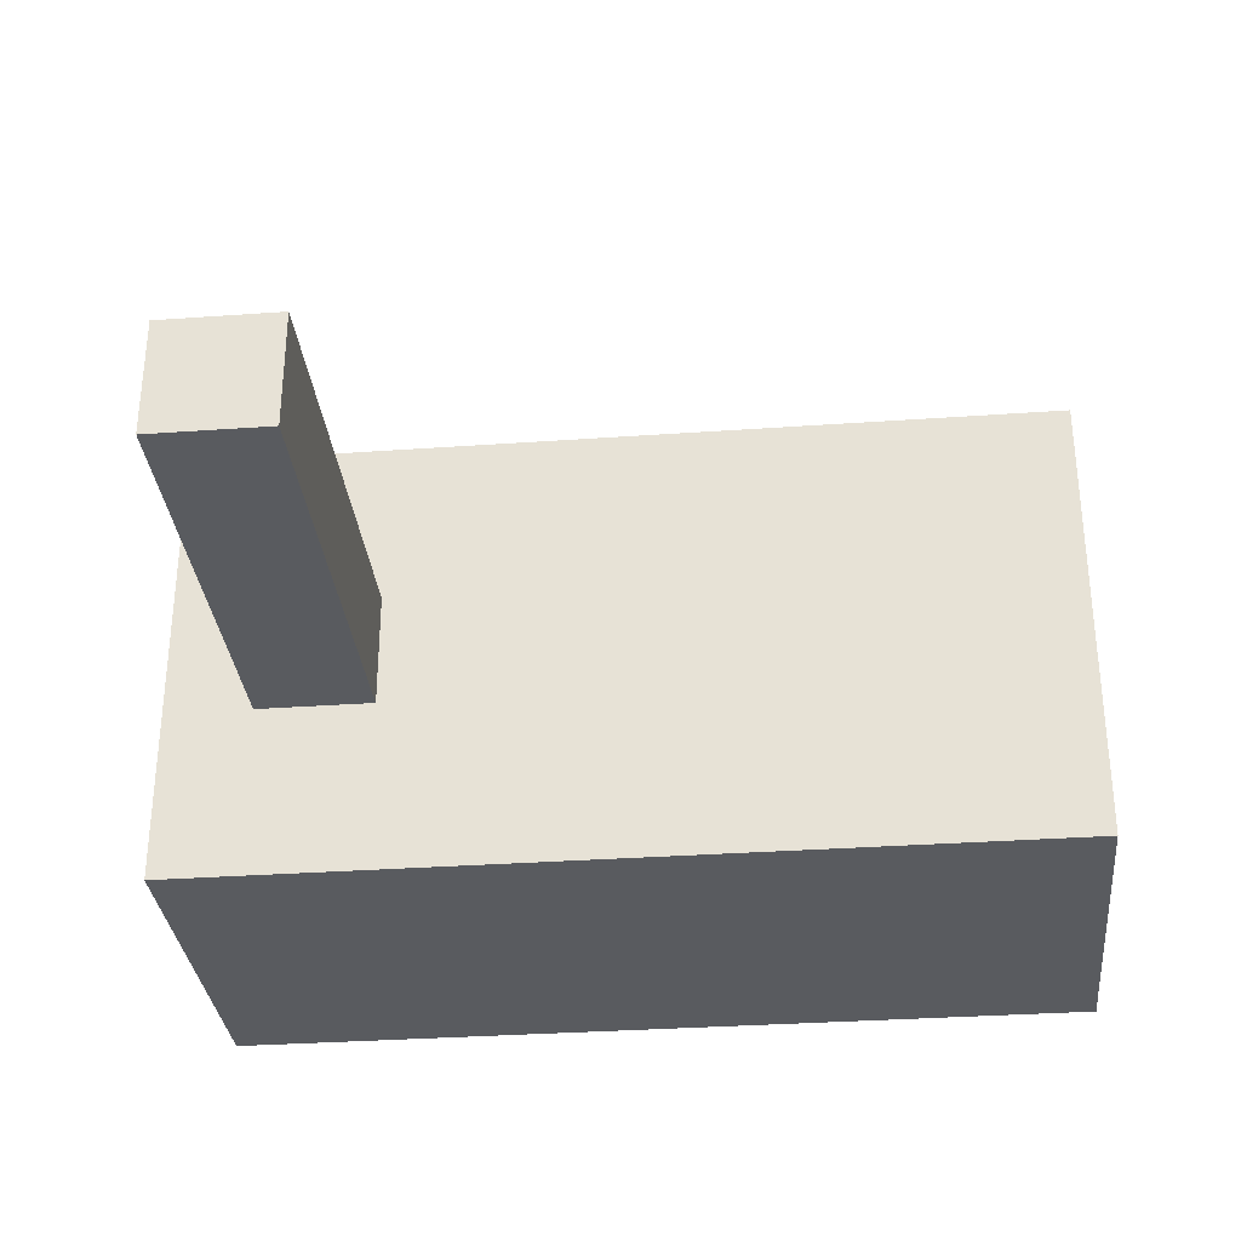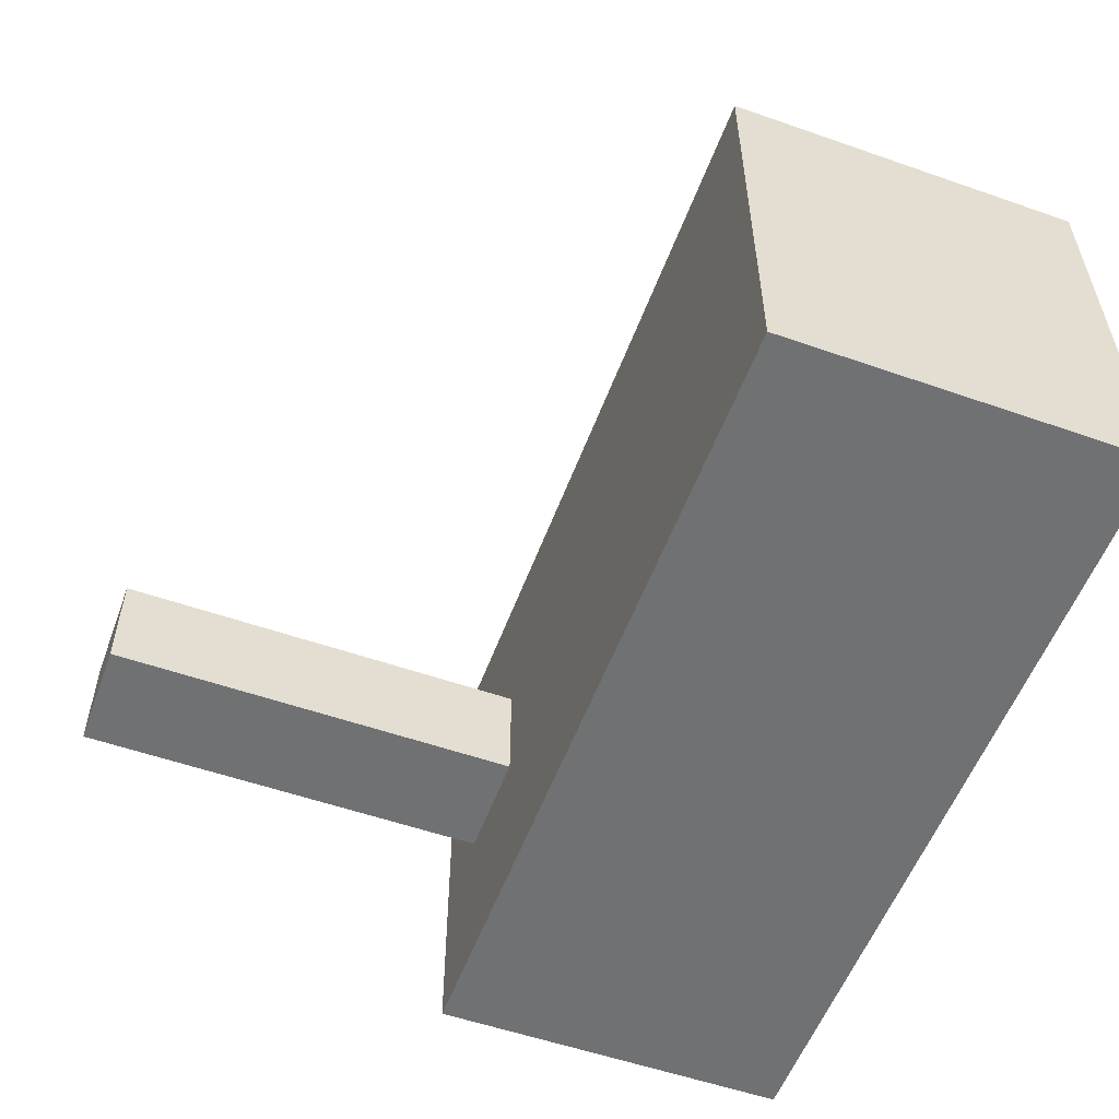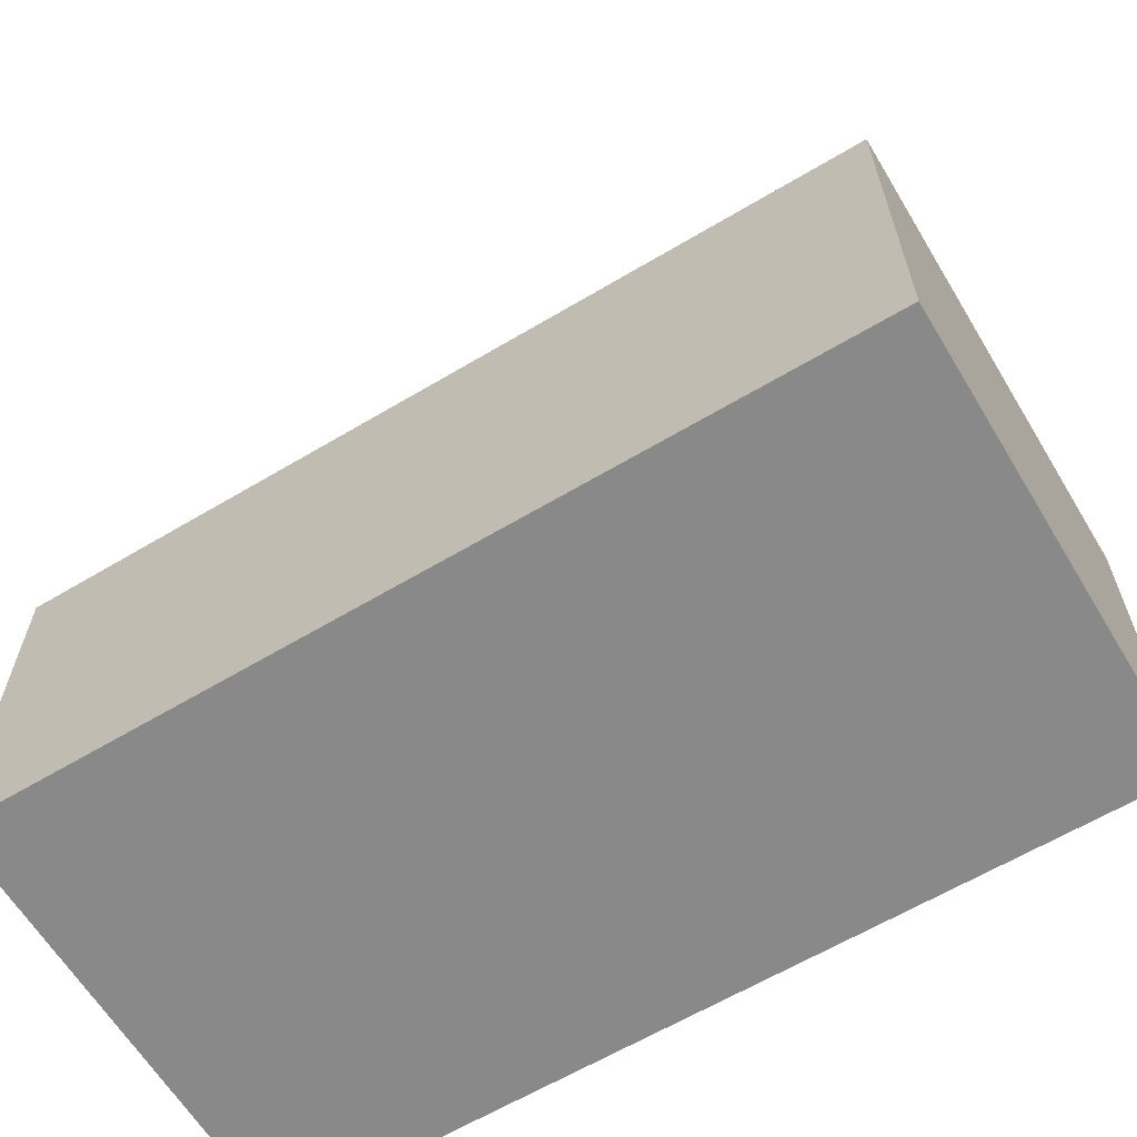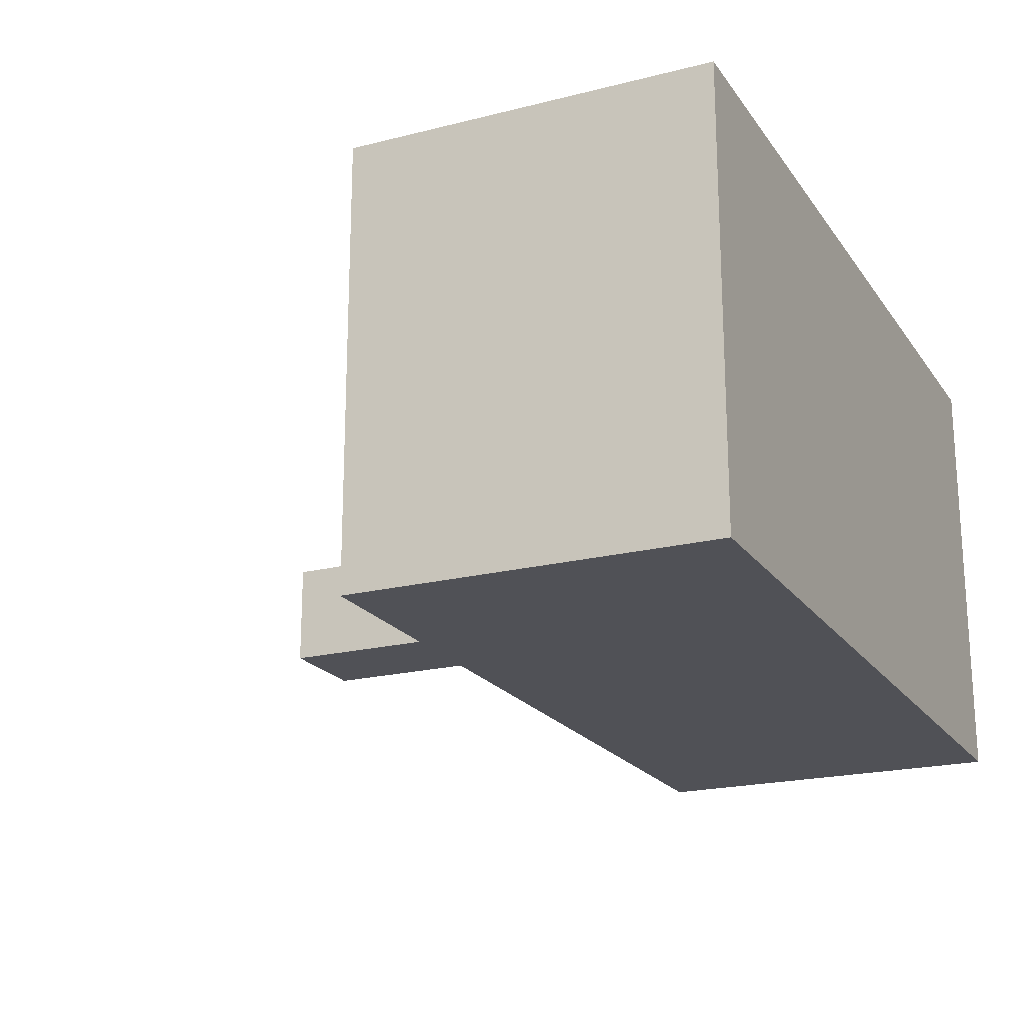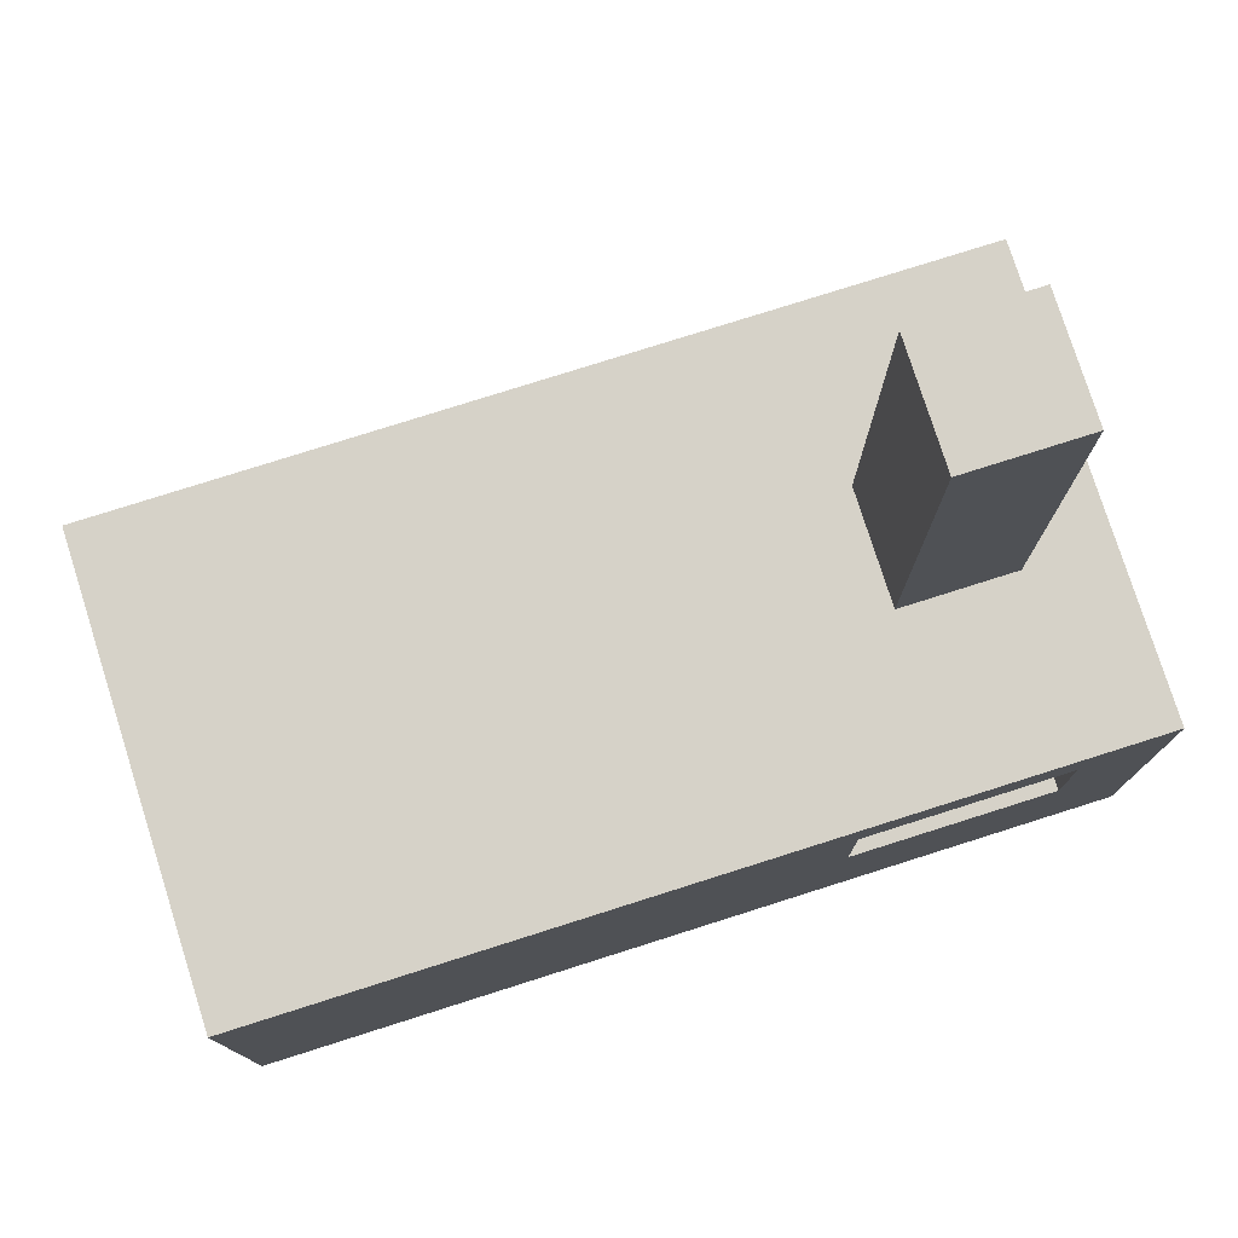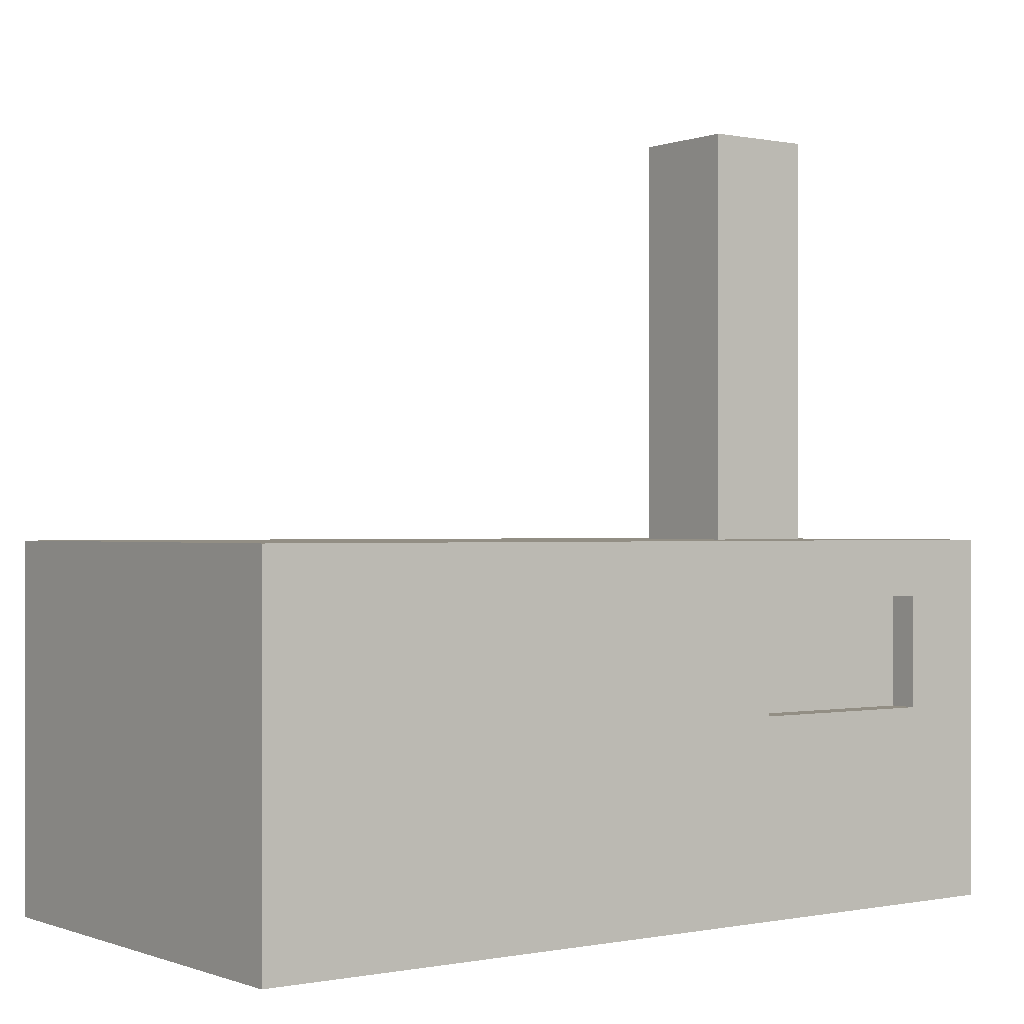
<metadata>
{"format":"obj","ext":"obj","renderer":"f3d","projection":"perspective","resolution":1024,"background":"white","views":[{"elev":-32.3,"azim":-174.3,"up":"+Z"},{"elev":-55.2,"azim":-110.2,"up":"+Z"},{"elev":-63.0,"azim":-148.9,"up":"+Y"},{"elev":-20.3,"azim":-65.1,"up":"+Z"},{"elev":77.6,"azim":-17.6,"up":"+Y"},{"elev":-0.3,"azim":-36.5,"up":"+Y"}]}
</metadata>
<code>
o
v -2 0 0.7
v -2 0 -0.9
v -2 1.3 0.7
v -2 1.3 -0.9
v 0.3 1.3 0.1
v 0.3 1.3 -0.3
v 0.3 2.8 0.1
v 0.3 2.8 -0.3
v 0.7 0.7 0.7
v 0.7 0.7 0.6
v 0.7 1.1 0.7
v 0.7 1.1 0.6
v 2.384e-07 0.7 0.7
v 2.384e-07 0.7 0.6
v 2.384e-07 1.1 0.7
v 2.384e-07 1.1 0.6
v 0.7 1.3 0.1
v 0.7 1.3 -0.3
v 0.7 2.8 0.1
v 0.7 2.8 -0.3
v 1 0 0.7
v 1 0 -0.9
v 1 1.3 0.7
v 1 1.3 -0.9
v -2 0 0.7
v -2 1.3 0.7
v -1.5 0 0.7
v -1.5 0.3 0.7
v -1.3 0 0.7
v -1.3 0.3 0.7
v 2.384e-07 0.7 0.7
v 2.384e-07 1.1 0.7
v 0.7 0.7 0.7
v 0.7 1.1 0.7
v 1 0 0.7
v 1 1.3 0.7
v 2.384e-07 0.7 0.6
v 2.384e-07 1.1 0.6
v 0.7 0.7 0.6
v 0.7 1.1 0.6
v 0.3 1.3 0.1
v 0.3 2.8 0.1
v 0.7 1.3 0.1
v 0.7 2.8 0.1
v 0.3 1.3 -0.3
v 0.3 2.8 -0.3
v 0.7 1.3 -0.3
v 0.7 2.8 -0.3
v -2 0 -0.9
v -2 1.3 -0.9
v -1.7 0 -0.9
v -1.7 0.3 -0.9
v -1.5 0 -0.9
v -1.5 0.3 -0.9
v 2.384e-07 0.7 -0.9
v 2.384e-07 1.1 -0.9
v 0.7 0.7 -0.9
v 0.7 1.1 -0.9
v 1 0 -0.9
v 1 1.3 -0.9
v -2 0 0.7
v -1.5 0 0.7
v -1.3 0 0.7
v 1 0 0.7
v -1.5 0 0.6
v -1.3 0 0.6
v -1.7 0 -0.8
v -1.5 0 -0.8
v -2 0 -0.9
v -1.7 0 -0.9
v -1.5 0 -0.9
v 1 0 -0.9
v 2.384e-07 1.1 0.7
v 0.7 1.1 0.7
v 2.384e-07 1.1 0.6
v 0.7 1.1 0.6
v 2.384e-07 0.7 0.7
v 0.7 0.7 0.7
v 2.384e-07 0.7 0.6
v 0.7 0.7 0.6
v -2 1.3 0.7
v 1 1.3 0.7
v 0.3 1.3 0.1
v 0.7 1.3 0.1
v 0.3 1.3 -0.3
v 0.7 1.3 -0.3
v -2 1.3 -0.9
v 1 1.3 -0.9
v 0.3 2.8 0.1
v 0.7 2.8 0.1
v 0.4 2.8 -5.96e-08
v 0.6 2.8 -5.96e-08
v 0.4 2.8 -0.2
v 0.6 2.8 -0.2
v 0.3 2.8 -0.3
v 0.7 2.8 -0.3
f 3 2 1
f 4 2 3
f 7 6 5
f 8 6 7
f 11 10 9
f 12 10 11
f 13 14 15
f 15 14 16
f 17 18 19
f 19 18 20
f 21 22 23
f 23 22 24
f 27 26 25
f 28 26 27
f 29 28 27
f 30 26 28
f 30 28 29
f 31 30 29
f 31 26 30
f 32 26 31
f 33 31 29
f 34 26 32
f 35 33 29
f 35 34 33
f 36 26 34
f 36 34 35
f 39 38 37
f 40 38 39
f 43 42 41
f 44 42 43
f 45 46 47
f 47 46 48
f 49 50 51
f 51 50 52
f 51 52 53
f 52 50 54
f 53 52 54
f 53 54 55
f 54 50 55
f 55 50 56
f 53 55 57
f 55 56 57
f 56 50 58
f 57 56 58
f 53 57 59
f 57 58 59
f 58 50 60
f 59 58 60
f 65 62 61
f 65 63 62
f 66 64 63
f 66 63 65
f 67 65 61
f 67 66 65
f 68 66 67
f 69 67 61
f 70 68 67
f 70 67 69
f 71 66 68
f 71 68 70
f 72 64 66
f 72 66 71
f 75 74 73
f 76 74 75
f 77 78 79
f 79 78 80
f 81 82 83
f 83 82 84
f 81 83 85
f 84 82 86
f 81 85 87
f 85 86 87
f 86 82 88
f 87 86 88
f 89 90 91
f 91 90 92
f 89 91 93
f 91 92 93
f 92 90 94
f 93 92 94
f 89 93 95
f 93 94 95
f 94 90 96
f 95 94 96

</code>
